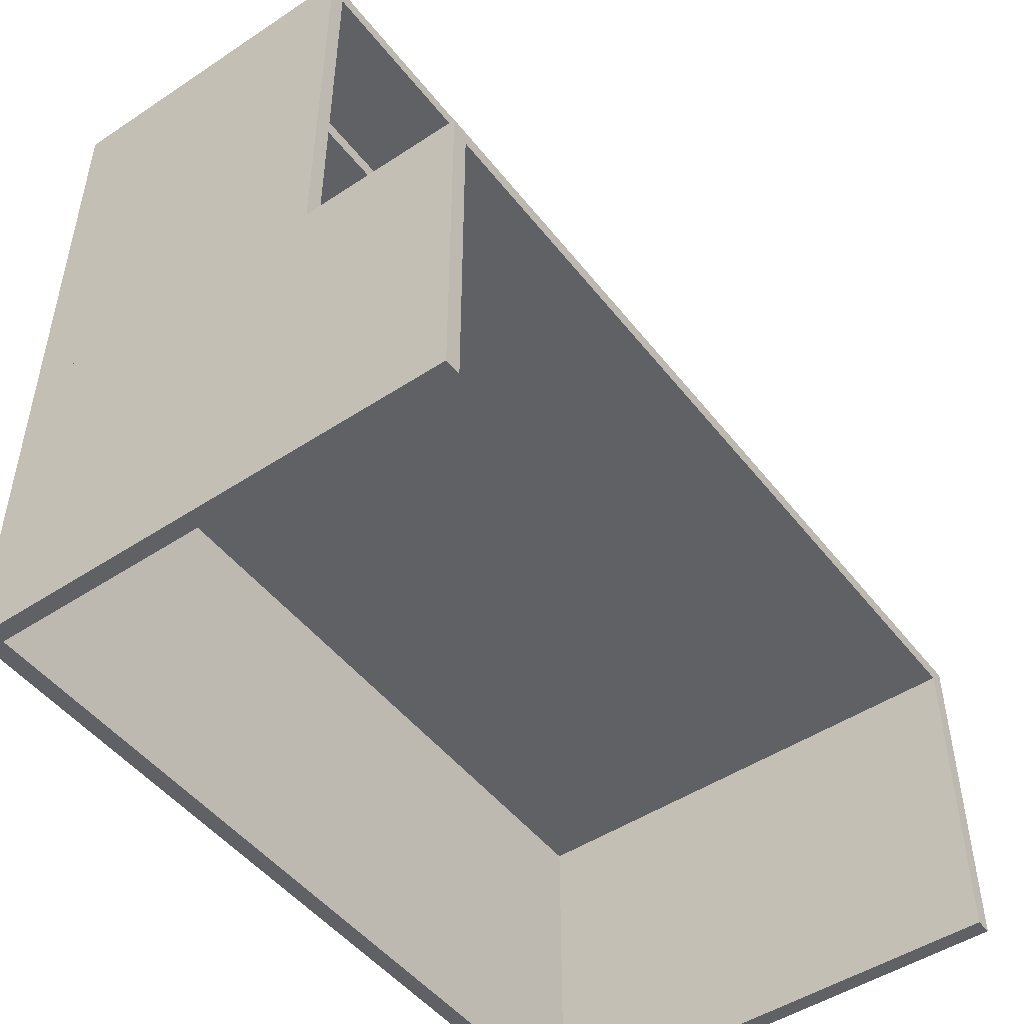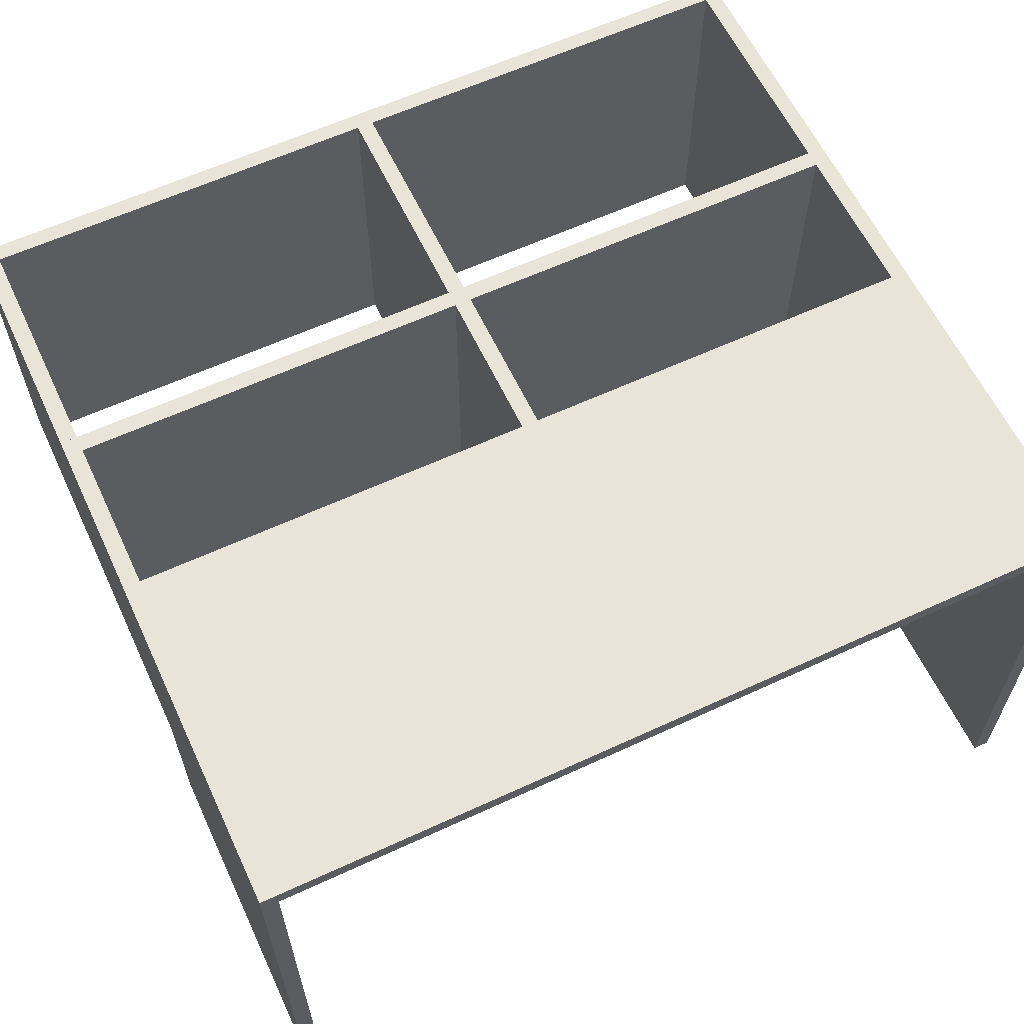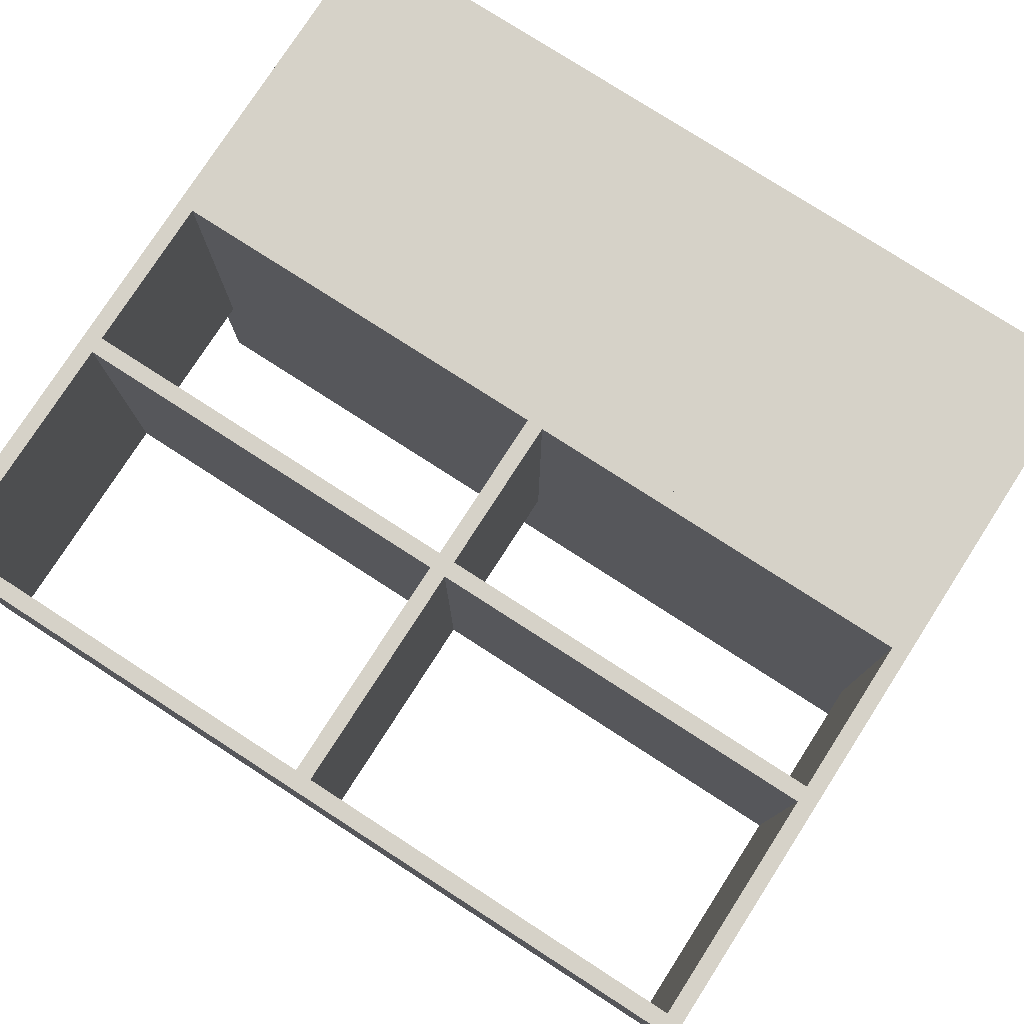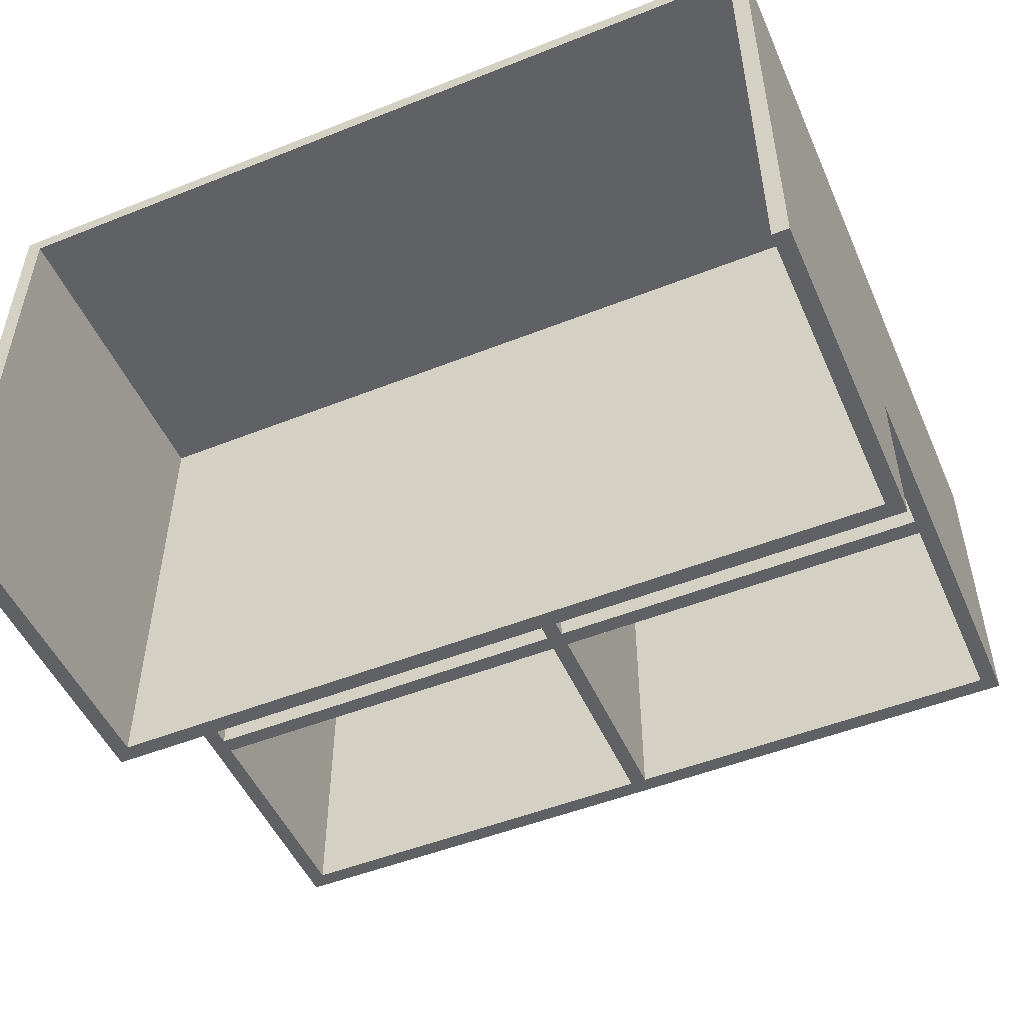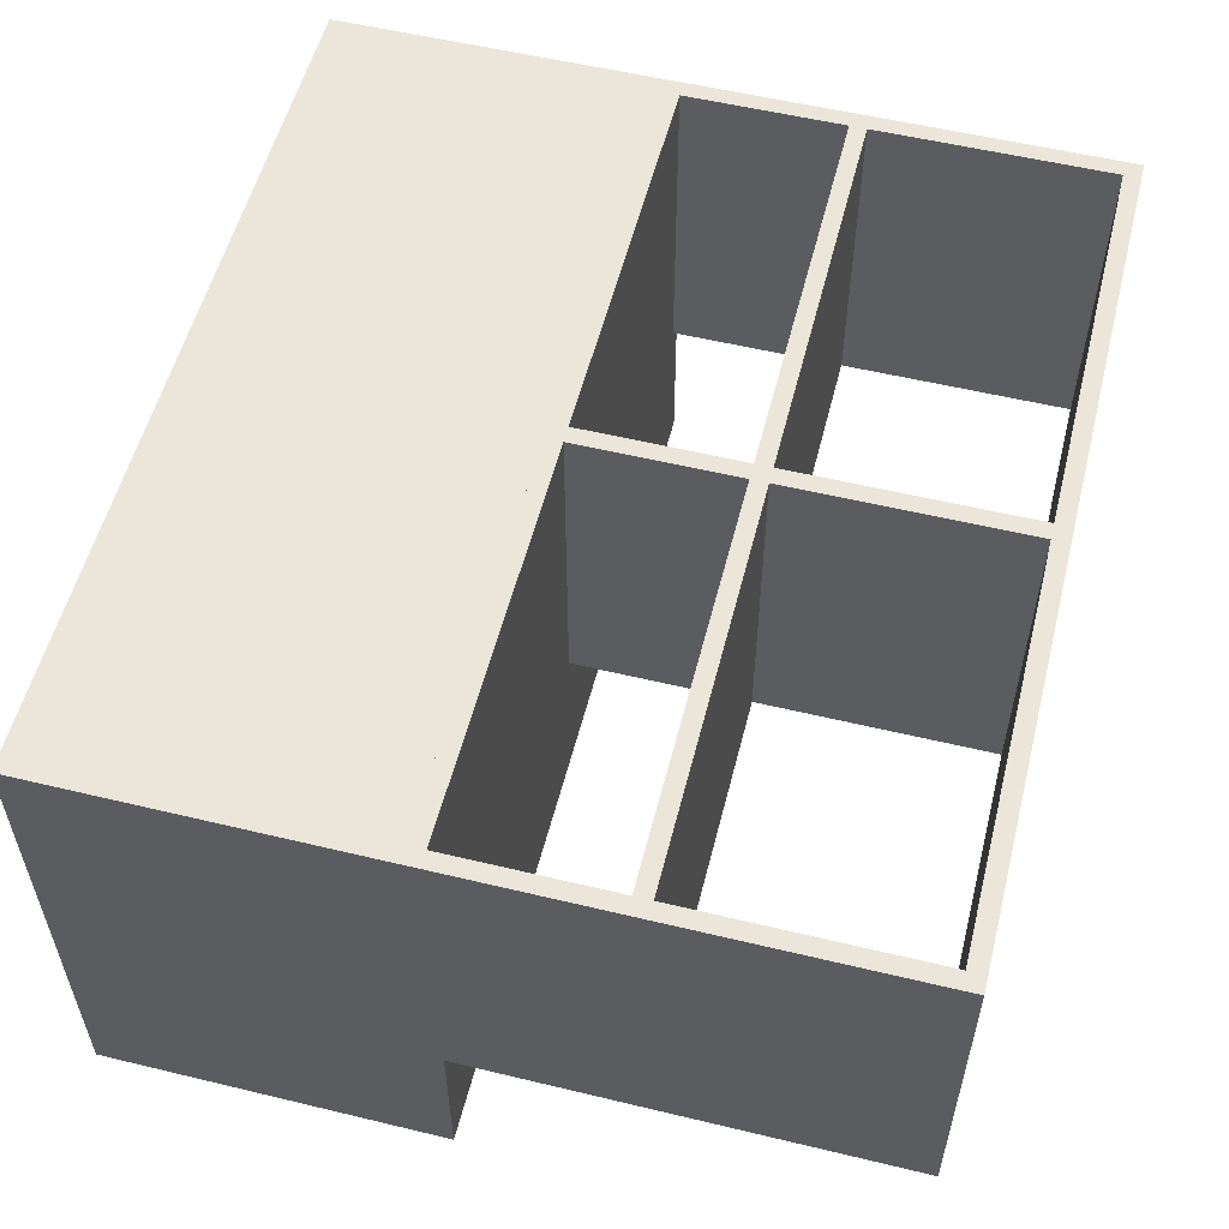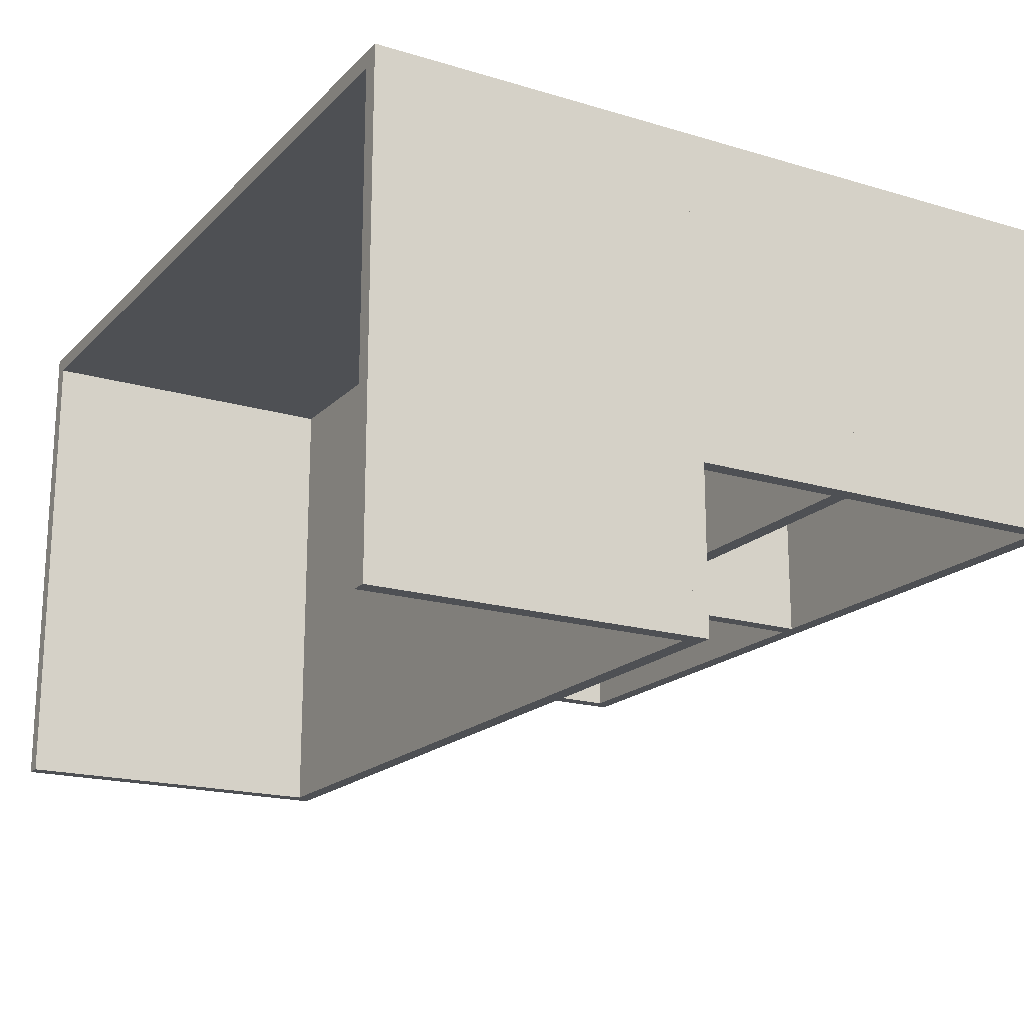
<metadata>
{"format":"obj","ext":"obj","renderer":"f3d","projection":"perspective","resolution":1024,"background":"white","views":[{"elev":-48.7,"azim":-53.7,"up":"+Z"},{"elev":61.3,"azim":154.8,"up":"+Y"},{"elev":78.1,"azim":32.8,"up":"+Y"},{"elev":-50.4,"azim":-156.5,"up":"+Y"},{"elev":55.5,"azim":-75.8,"up":"+Y"},{"elev":-18.6,"azim":-119.8,"up":"+Y"}]}
</metadata>
<code>
v  -25.5 -15 19.5
v  25.5 -15 19.5
v  -25.5 15 19.5
v  25.5 15 19.5
v  -25.5 -15 20.5
v  25.5 -15 20.5
v  -25.5 15 20.5
v  25.5 15 20.5
g Box001
f 1 3 4
f 4 2 1
f 5 6 8
f 8 7 5
f 1 2 6
f 6 5 1
f 2 4 8
f 8 6 2
f 4 3 7
f 7 8 4
f 3 1 5
f 5 7 3
v  -25.5 -15 0
v  -24.5 -15 0
v  -25.5 15 0
v  -24.5 15 0
v  -25.5 -15 20
v  -24.5 -15 20
v  -25.5 15 20
v  -24.5 15 20
g Box002
f 9 11 12
f 12 10 9
f 13 14 16
f 16 15 13
f 9 10 14
f 14 13 9
f 10 12 16
f 16 14 10
f 12 11 15
f 15 16 12
f 11 9 13
f 13 15 11
v  25.5 -15 0
v  24.5 -15 0
v  25.5 15 0
v  24.5 15 0
v  25.5 -15 20
v  24.5 -15 20
v  25.5 15 20
v  24.5 15 20
g Box003
f 20 19 17
f 17 18 20
f 24 22 21
f 21 23 24
f 22 18 17
f 17 21 22
f 24 20 18
f 18 22 24
f 23 19 20
f 20 24 23
f 21 17 19
f 19 23 21
v  -25.5 14 0
v  25.5 14 0
v  -25.5 15 0
v  25.5 15 0
v  -25.5 14 20
v  25.5 14 20
v  -25.5 15 20
v  25.5 15 20
g Box004
f 25 27 28
f 28 26 25
f 29 30 32
f 32 31 29
f 25 26 30
f 30 29 25
f 26 28 32
f 32 30 26
f 28 27 31
f 31 32 28
f 27 25 29
f 29 31 27
v  -25.5 -5 20
v  -24.5 -5 20
v  -25.5 15 20
v  -24.5 15 20
v  -25.5 -5 45
v  -24.5 -5 45
v  -25.5 15 45
v  -24.5 15 45
g Box006
f 33 35 36
f 36 34 33
f 37 38 40
f 40 39 37
f 33 34 38
f 38 37 33
f 34 36 40
f 40 38 34
f 36 35 39
f 39 40 36
f 35 33 37
f 37 39 35
v  24.5 -5 20
v  25.5 -5 20
v  24.5 15 20
v  25.5 15 20
v  24.5 -5 45
v  25.5 -5 45
v  24.5 15 45
v  25.5 15 45
g Box007
f 41 43 44
f 44 42 41
f 45 46 48
f 48 47 45
f 41 42 46
f 46 45 41
f 42 44 48
f 48 46 42
f 44 43 47
f 47 48 44
f 43 41 45
f 45 47 43
v  -0.5 -5 20
v  0.5 -5 20
v  -0.5 15 20
v  0.5 15 20
v  -0.5 -5 45
v  0.5 -5 45
v  -0.5 15 45
v  0.5 15 45
g Box008
f 49 51 52
f 52 50 49
f 53 54 56
f 56 55 53
f 49 50 54
f 54 53 49
f 50 52 56
f 56 54 50
f 52 51 55
f 55 56 52
f 51 49 53
f 53 55 51
v  -25.5 -5 45
v  25.5 -5 45
v  -25.5 15 45
v  25.5 15 45
v  -25.5 -5 46
v  25.5 -5 46
v  -25.5 15 46
v  25.5 15 46
g Box009
f 57 59 60
f 60 58 57
f 61 62 64
f 64 63 61
f 57 58 62
f 62 61 57
f 58 60 64
f 64 62 58
f 60 59 63
f 63 64 60
f 59 57 61
f 61 63 59
v  -25.5 -5 30
v  25.5 -5 30
v  -25.5 15 30
v  25.5 15 30
v  -25.5 -5 31
v  25.5 -5 31
v  -25.5 15 31
v  25.5 15 31
g Box010
f 65 67 68
f 68 66 65
f 69 70 72
f 72 71 69
f 65 66 70
f 70 69 65
f 66 68 72
f 72 70 66
f 68 67 71
f 71 72 68
f 67 65 69
f 69 71 67

</code>
